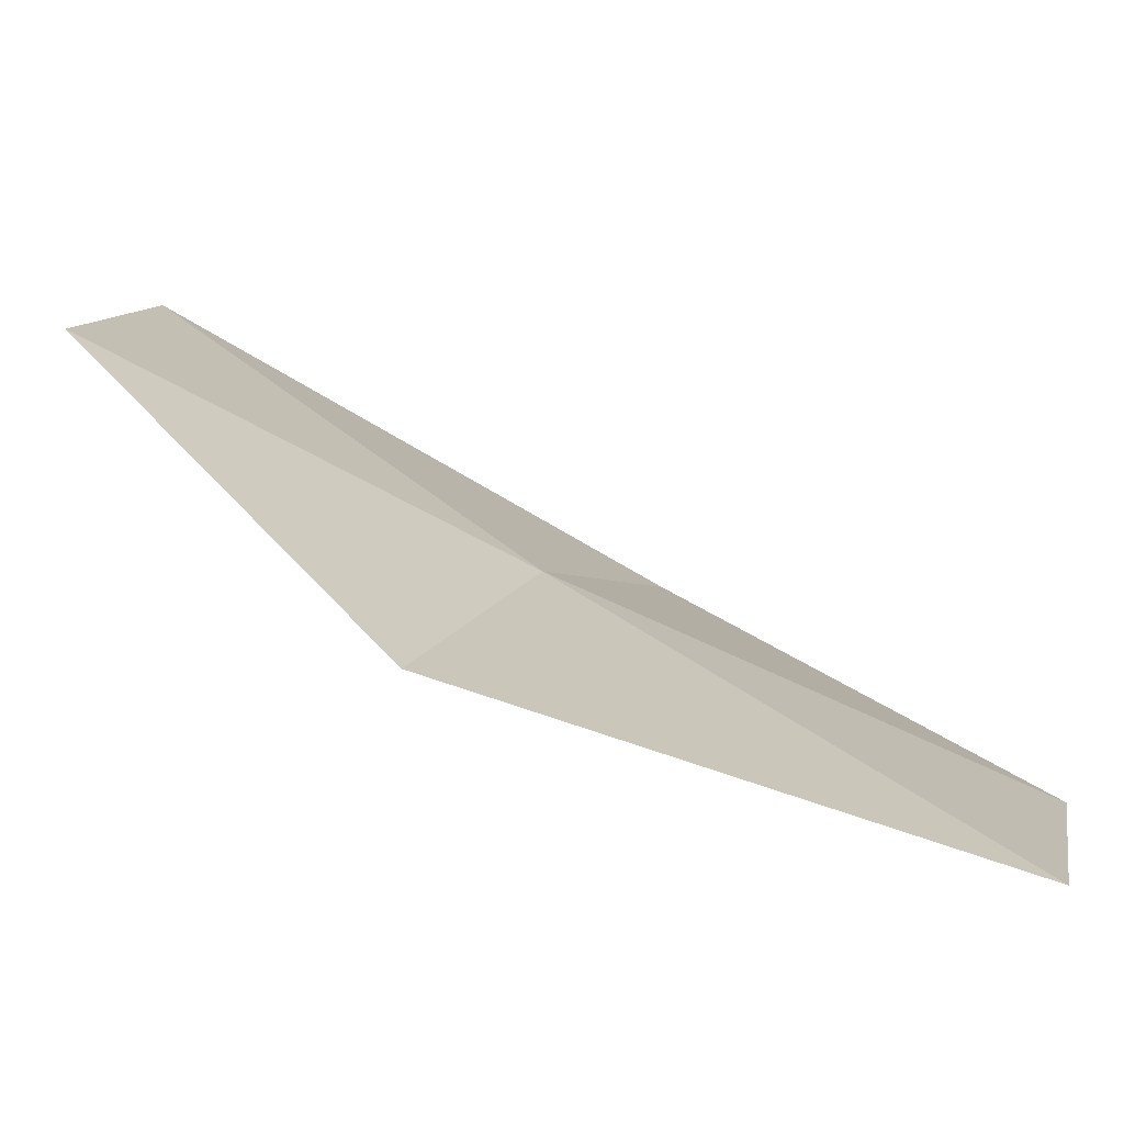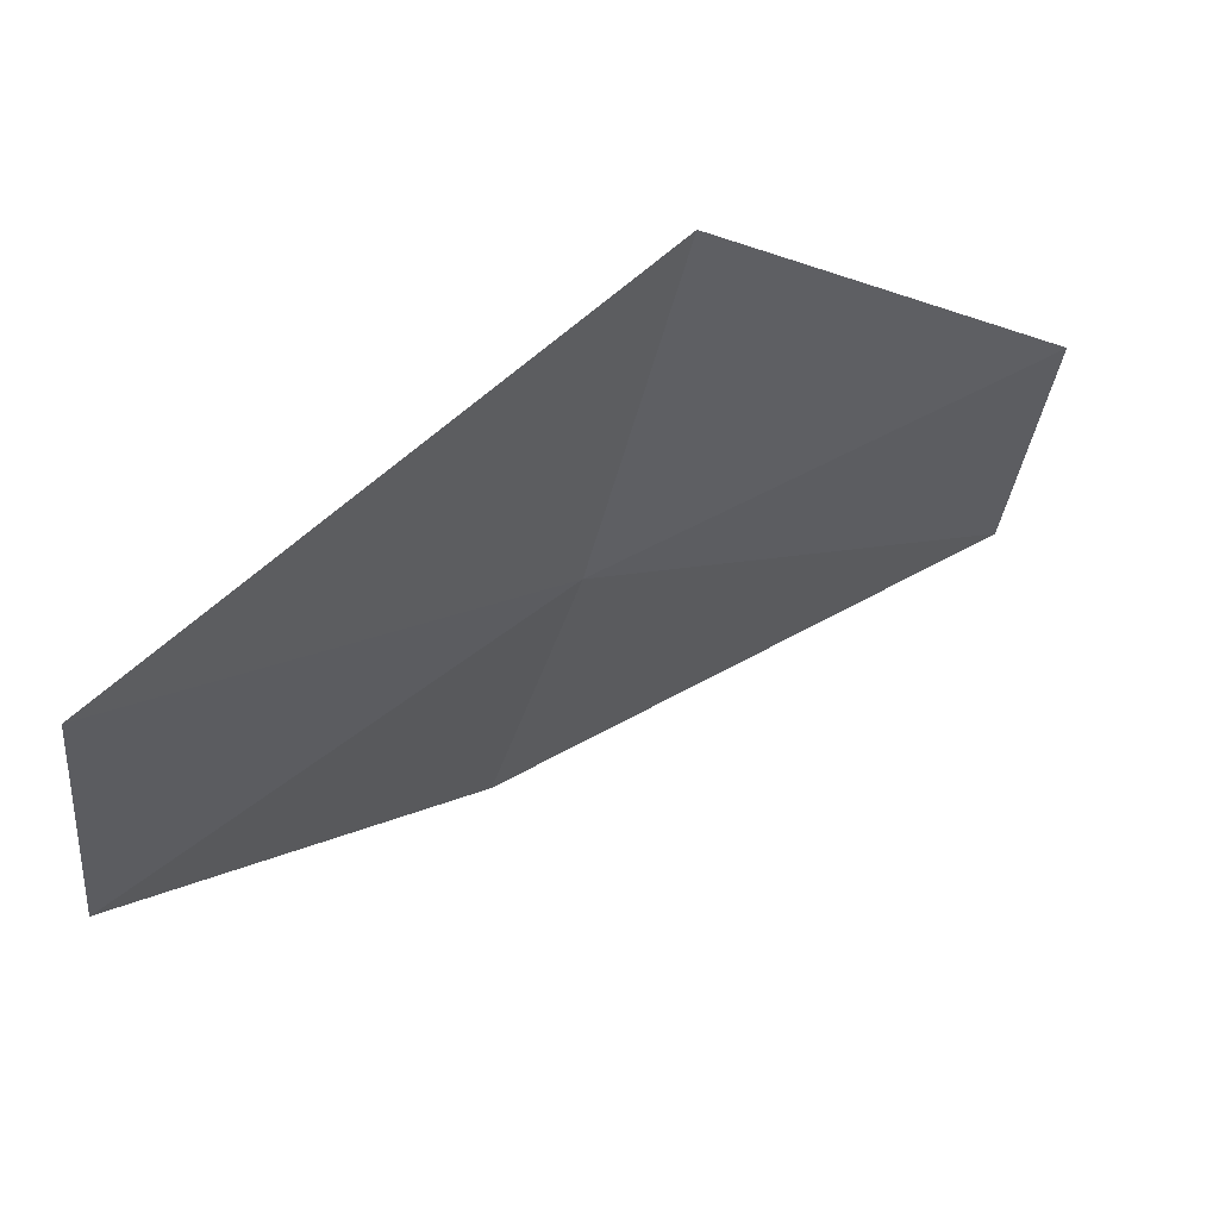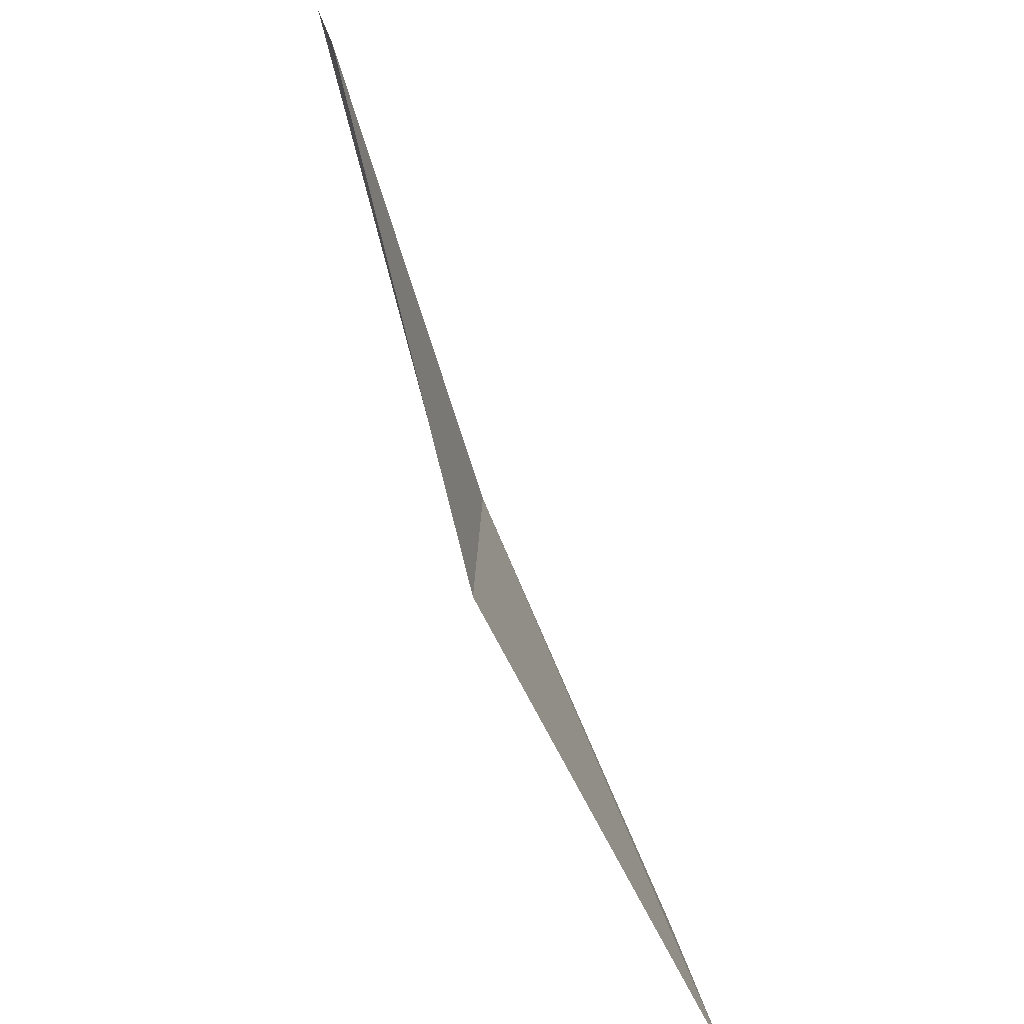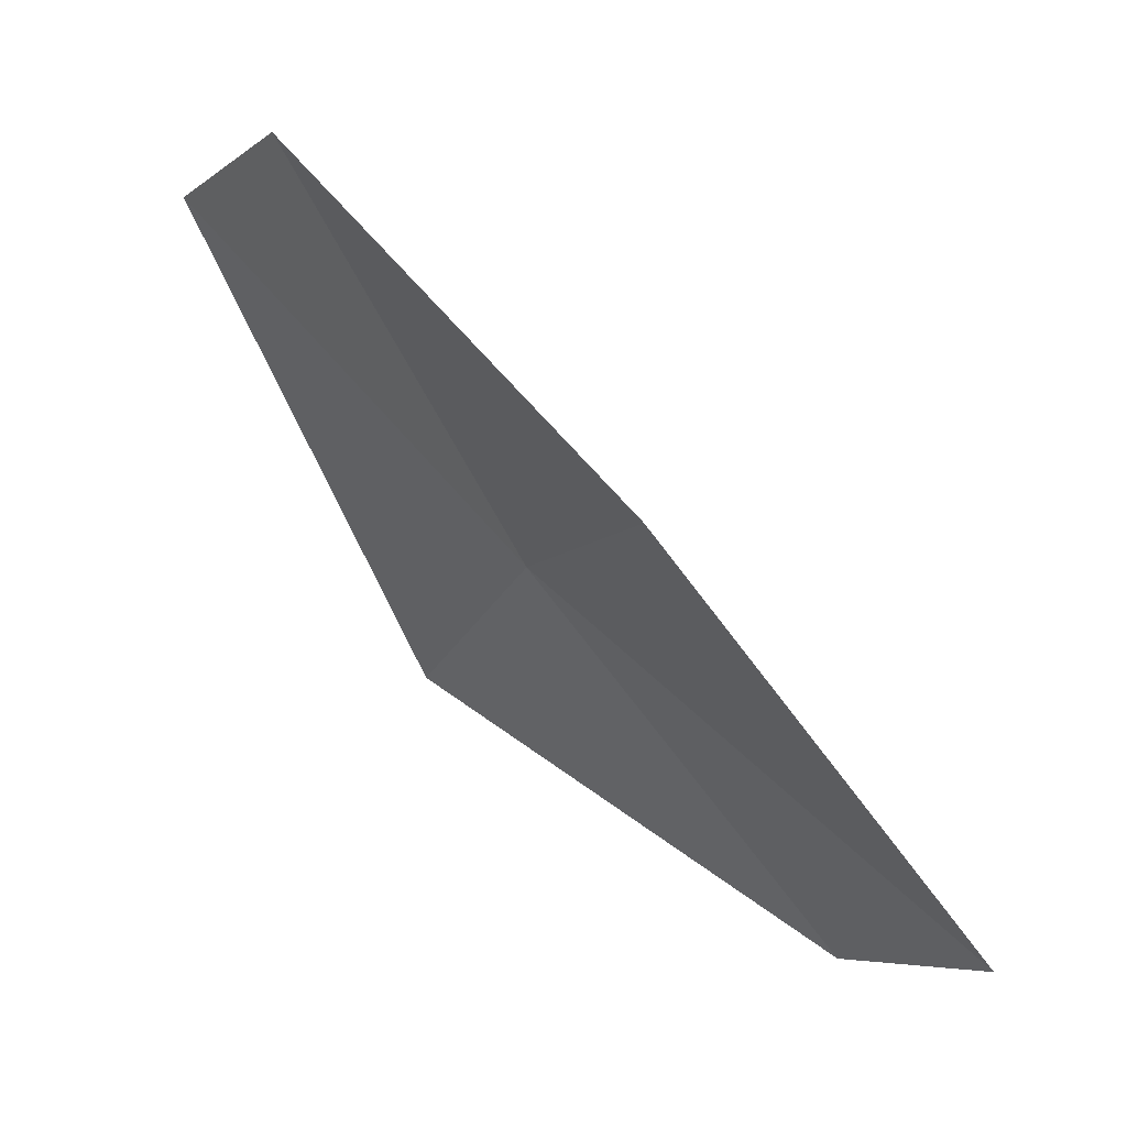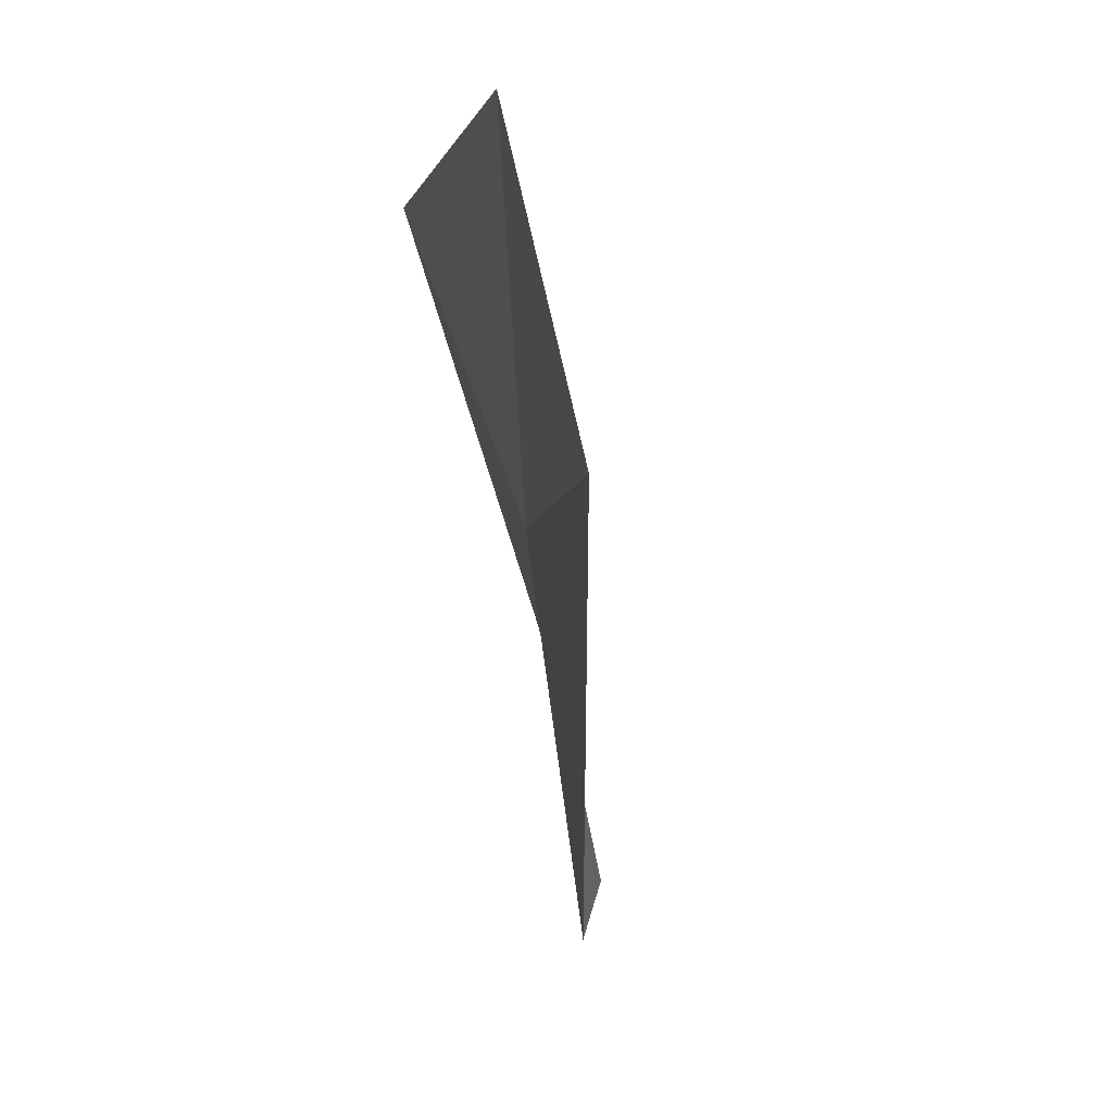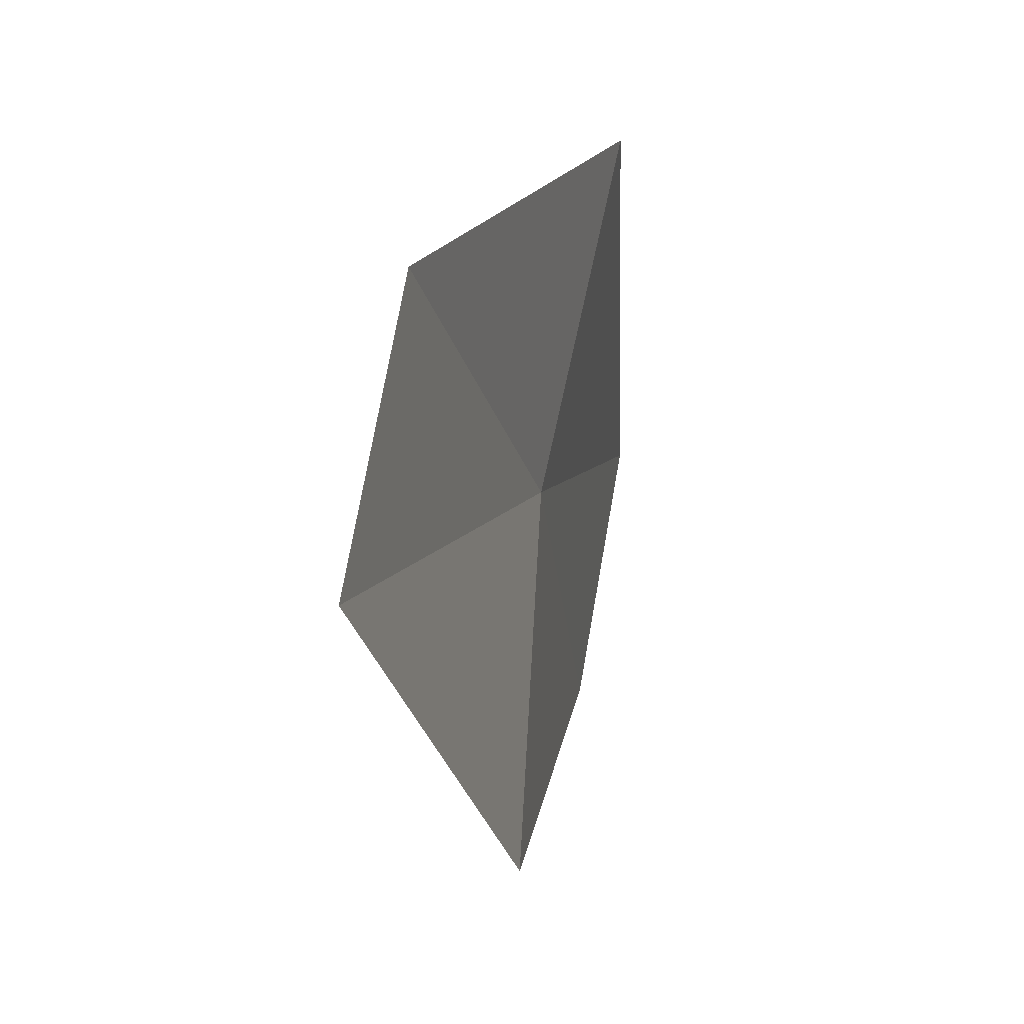
<metadata>
{"format":"obj","ext":"obj","renderer":"f3d","projection":"perspective","resolution":1024,"background":"white","views":[{"elev":-63.1,"azim":36.4,"up":"+Y"},{"elev":76.3,"azim":25.3,"up":"+Y"},{"elev":-54.7,"azim":-11.2,"up":"+Y"},{"elev":16.6,"azim":-22.3,"up":"+Z"},{"elev":4.4,"azim":-33.8,"up":"+Y"},{"elev":-36.8,"azim":158.4,"up":"+Y"}]}
</metadata>
<code>
v -7.445 21.42 11.61
v -6.371 19.94 10.5
v -6.418 20.91 10.13
v -7.56 20.15 12.12
v -7.456 22.5 10.85
v -8.314 22.71 12.8
v -8.253 21.68 13.16
f 1 3 2
f 1 2 4
f 1 5 3
f 1 7 6
f 1 4 7
f 1 6 5

</code>
